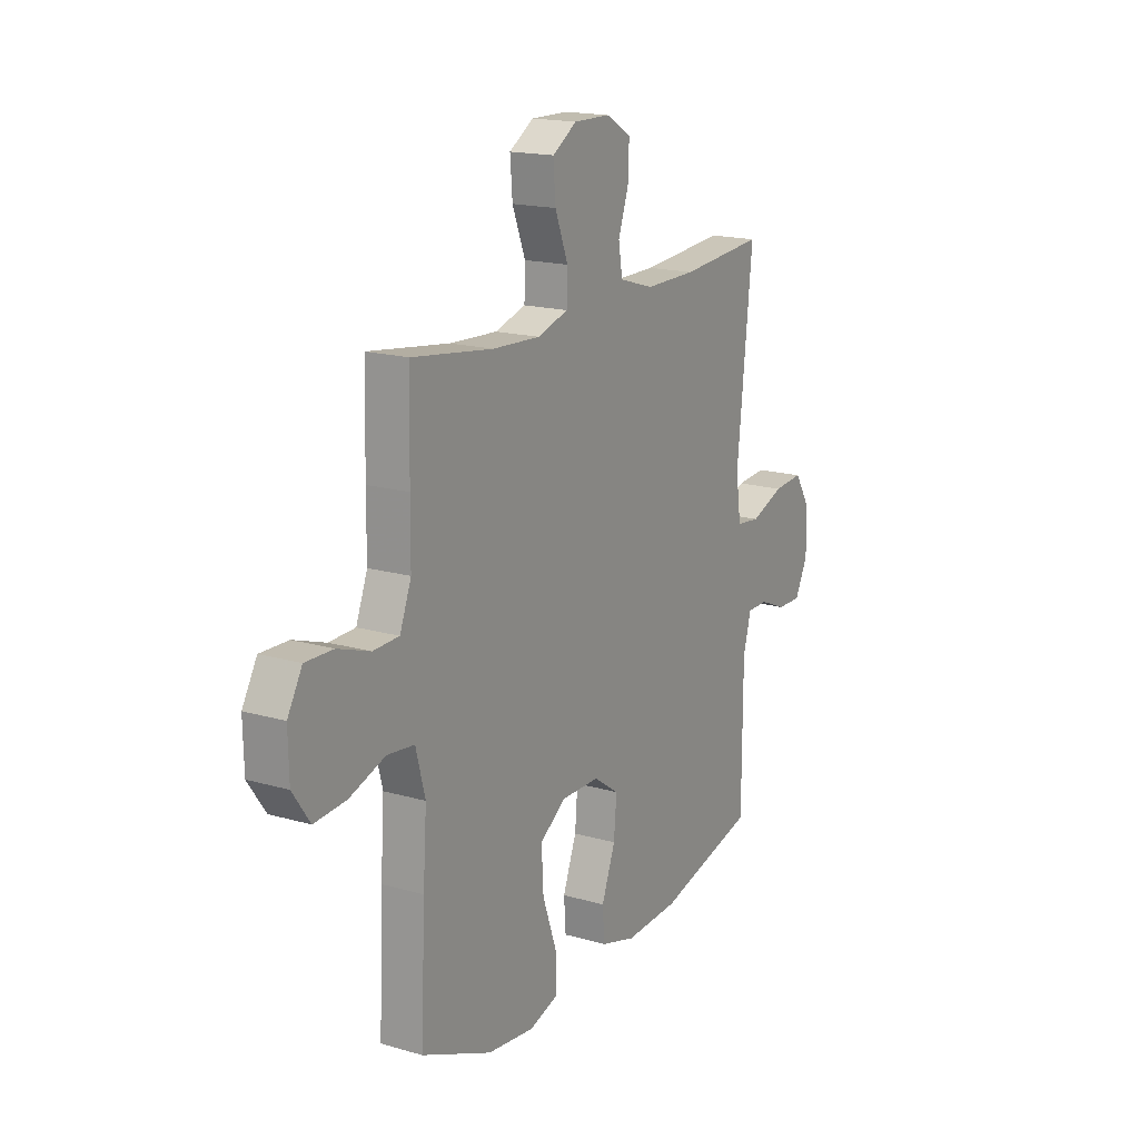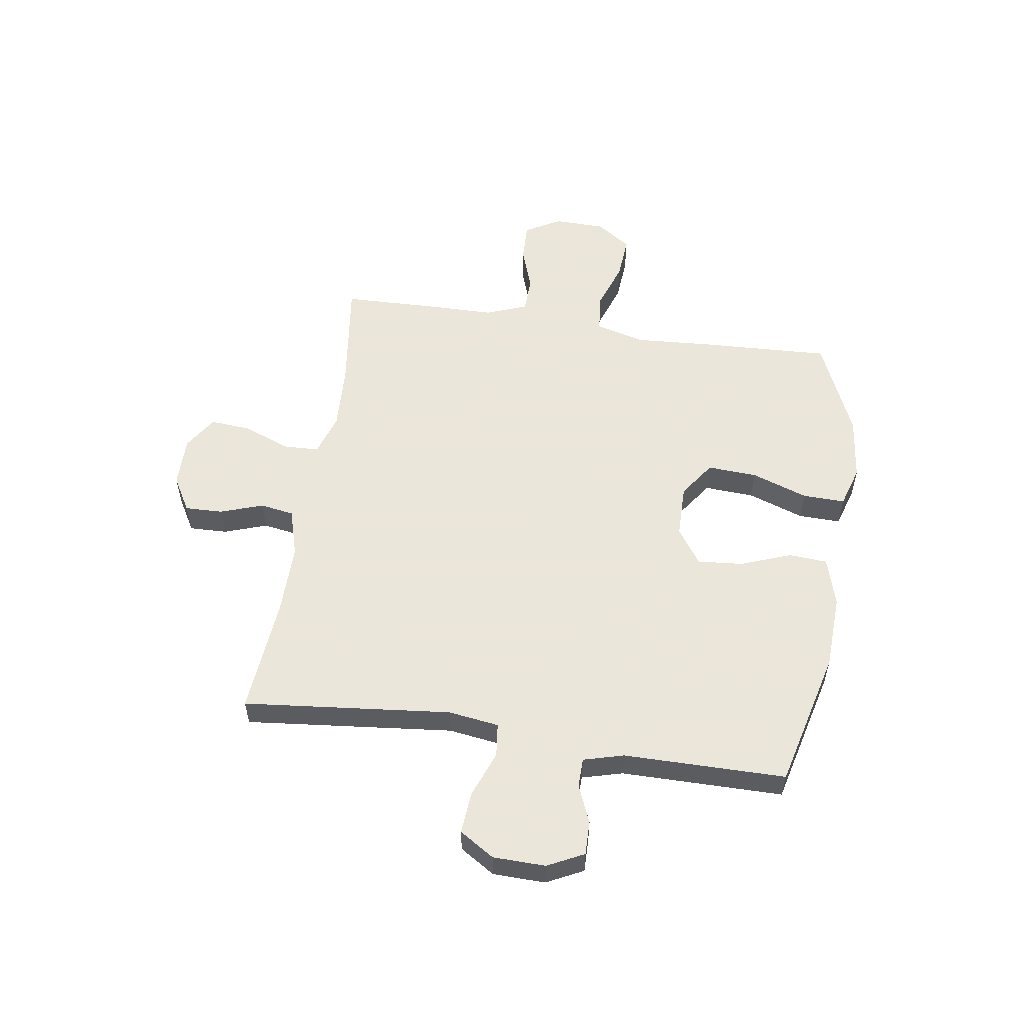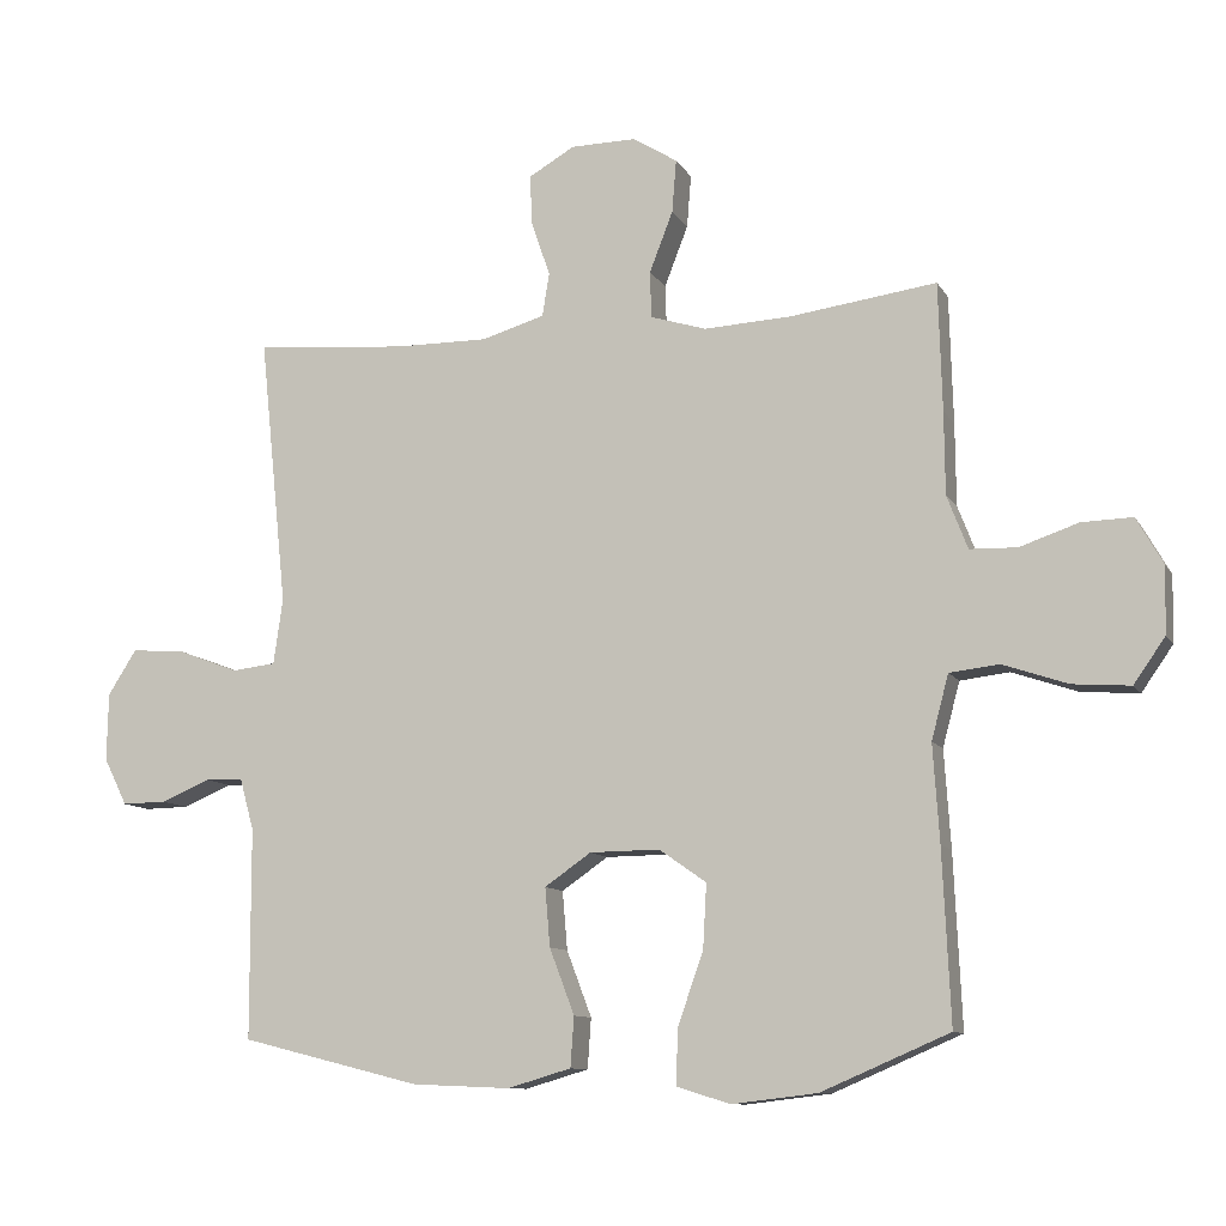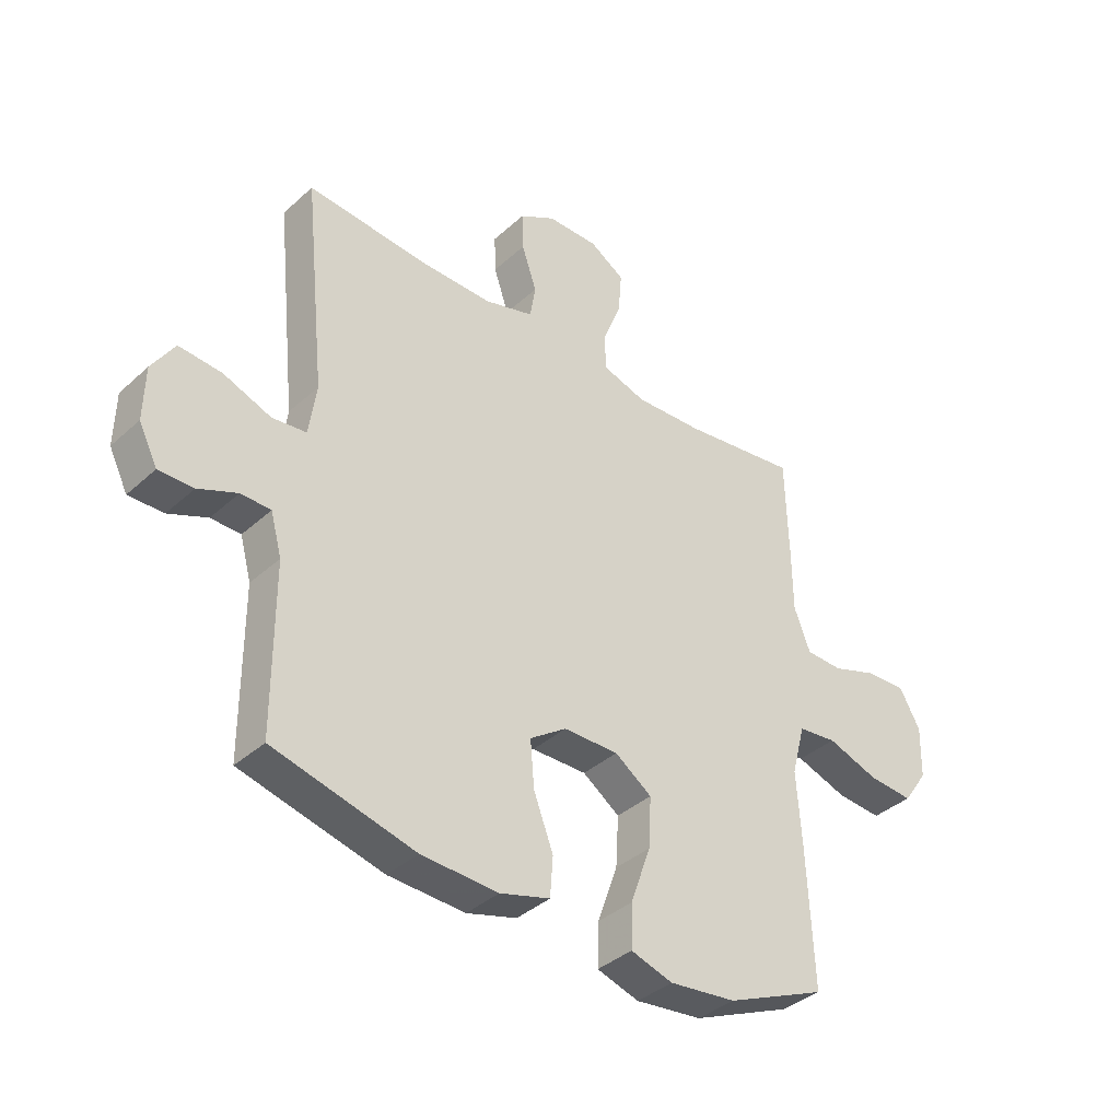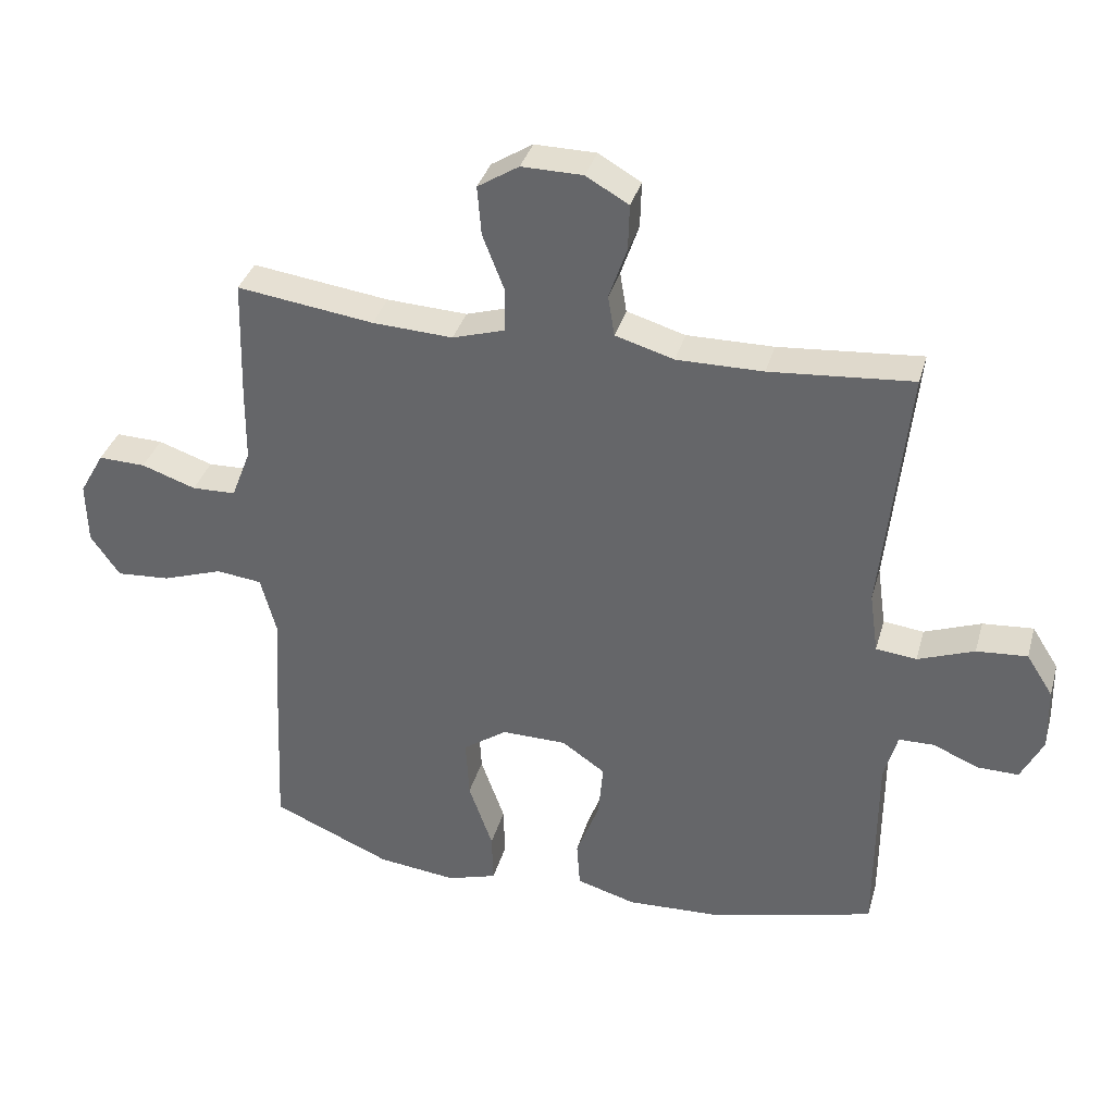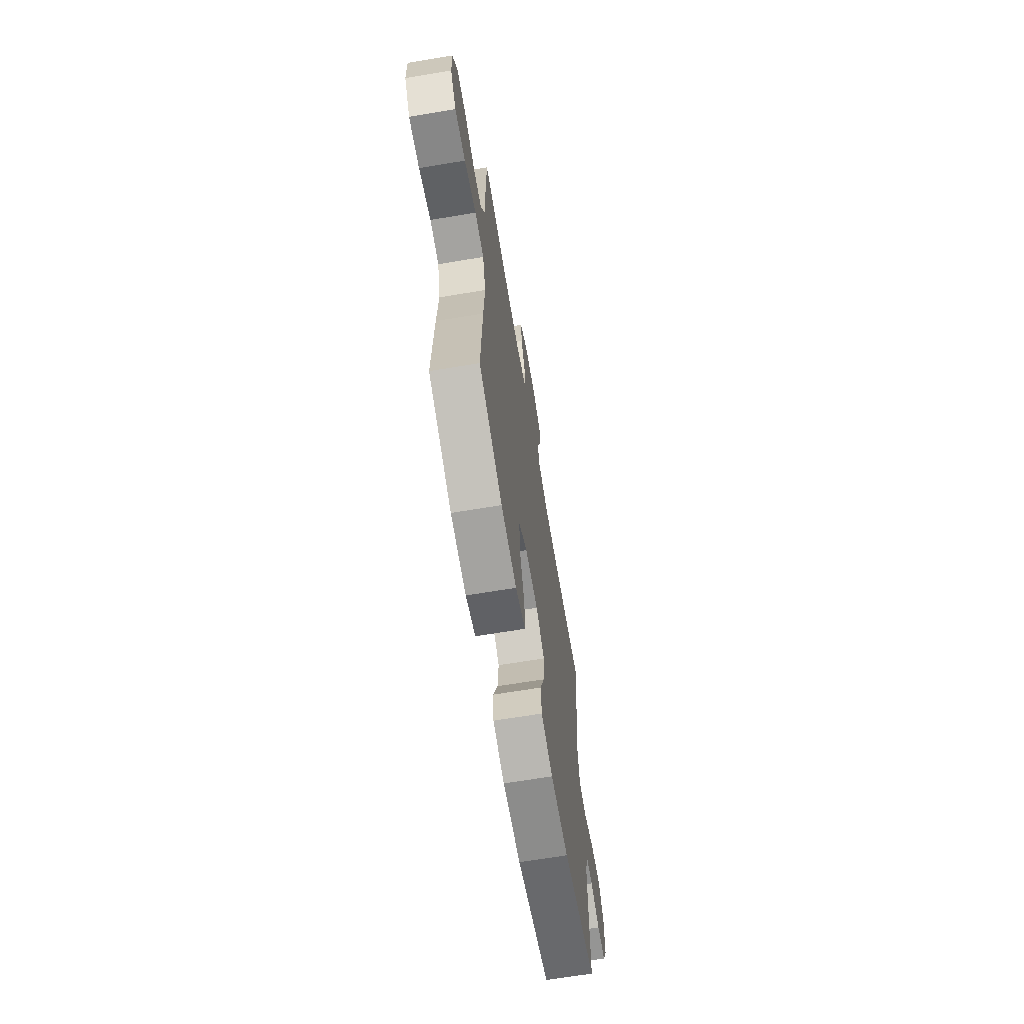
<metadata>
{"format":"obj","ext":"obj","renderer":"f3d","projection":"perspective","resolution":1024,"background":"white","views":[{"elev":17.2,"azim":-60.0,"up":"+Z"},{"elev":55.0,"azim":98.7,"up":"+Y"},{"elev":-10.3,"azim":-161.2,"up":"+Z"},{"elev":-37.7,"azim":138.8,"up":"+Z"},{"elev":35.5,"azim":15.2,"up":"+Z"},{"elev":-66.5,"azim":-80.5,"up":"+Z"}]}
</metadata>
<code>
v -0.5 0.07 0.5
v -0.294 0.07 0.472
v -0.173 0.07 0.466
v -0.095 0.07 0.49
v -0.093 0.07 0.555
v -0.126 0.07 0.64
v -0.132 0.07 0.714
v -0.07 0.07 0.753
v 0.022 0.07 0.752
v 0.086 0.07 0.715
v 0.084 0.07 0.646
v 0.057 0.07 0.568
v 0.067 0.07 0.507
v 0.155 0.07 0.481
v 0.285 0.07 0.482
v 0.5 0.07 0.5
v 0.461 0.07 0.123
v 0.474 0.07 0.031
v 0.535 0.07 0.024
v 0.62 0.07 0.056
v 0.696 0.07 0.062
v 0.736 0.07 -0.001
v 0.738 0.07 -0.096
v 0.705 0.07 -0.162
v 0.643 0.07 -0.161
v 0.574 0.07 -0.132
v 0.521 0.07 -0.133
v 0.501 0.07 -0.206
v 0.5 0.07 -0.5
v 0.248 0.07 -0.563
v 0.111 0.07 -0.569
v 0.022 0.07 -0.543
v 0.017 0.07 -0.473
v 0.052 0.07 -0.381
v 0.059 0.07 -0.299
v -0.006 0.07 -0.254
v -0.104 0.07 -0.253
v -0.17 0.07 -0.299
v -0.165 0.07 -0.389
v -0.129 0.07 -0.491
v -0.127 0.07 -0.568
v -0.202 0.07 -0.591
v -0.321 0.07 -0.577
v -0.5 0.07 -0.5
v -0.489 0.07 -0.259
v -0.48 0.07 -0.123
v -0.504 0.07 -0.033
v -0.573 0.07 -0.025
v -0.664 0.07 -0.056
v -0.745 0.07 -0.062
v -0.789 0.07 0.001
v -0.791 0.07 0.094
v -0.754 0.07 0.159
v -0.683 0.07 0.157
v -0.601 0.07 0.129
v -0.535 0.07 0.131
v -0.506 0.07 0.206
v -0.505 0.07 0.321
v -0.5 0 0.5
v -0.294 0 0.472
v -0.173 0 0.466
v -0.095 0 0.49
v -0.093 0 0.555
v -0.126 0 0.64
v -0.132 0 0.714
v -0.07 0 0.753
v 0.022 0 0.752
v 0.086 0 0.715
v 0.084 0 0.646
v 0.057 0 0.568
v 0.067 0 0.507
v 0.155 0 0.481
v 0.285 0 0.482
v 0.5 0 0.5
v 0.461 0 0.123
v 0.474 0 0.031
v 0.535 0 0.024
v 0.62 0 0.056
v 0.696 0 0.062
v 0.736 0 -0.001
v 0.738 0 -0.096
v 0.705 0 -0.162
v 0.643 0 -0.161
v 0.574 0 -0.132
v 0.521 0 -0.133
v 0.501 0 -0.206
v 0.5 0 -0.5
v 0.248 0 -0.563
v 0.111 0 -0.569
v 0.022 0 -0.543
v 0.017 0 -0.473
v 0.052 0 -0.381
v 0.059 0 -0.299
v -0.006 0 -0.254
v -0.104 0 -0.253
v -0.17 0 -0.299
v -0.165 0 -0.389
v -0.129 0 -0.491
v -0.127 0 -0.568
v -0.202 0 -0.591
v -0.321 0 -0.577
v -0.5 0 -0.5
v -0.489 0 -0.259
v -0.48 0 -0.123
v -0.504 0 -0.033
v -0.573 0 -0.025
v -0.664 0 -0.056
v -0.745 0 -0.062
v -0.789 0 0.001
v -0.791 0 0.094
v -0.754 0 0.159
v -0.683 0 0.157
v -0.601 0 0.129
v -0.535 0 0.131
v -0.506 0 0.206
v -0.505 0 0.321
f 57 58 1 2
f 56 57 2 3
f 53 54 55
f 52 53 55
f 51 52 55
f 50 51 55
f 49 50 55
f 48 49 55
f 47 48 55 56
f 56 3 4
f 47 56 4
f 46 47 4
f 44 45 46
f 43 44 46
f 42 43 46
f 41 42 46
f 40 41 46
f 39 40 46
f 38 39 46
f 37 38 46 4
f 32 33 34
f 31 32 34
f 30 31 34
f 29 30 34
f 28 29 34
f 27 28 34 35
f 24 25 26
f 23 24 26
f 22 23 26
f 21 22 26
f 20 21 26
f 19 20 26
f 18 19 26 27
f 15 16 17
f 14 15 17 18
f 27 35 36
f 18 27 36
f 14 18 36
f 13 14 36
f 10 11 12
f 9 10 12
f 8 9 12
f 7 8 12
f 6 7 12
f 5 6 12
f 13 36 37
f 12 13 37
f 5 12 37
f 4 5 37
f 60 59 116 115
f 61 60 115 114
f 113 112 111
f 113 111 110
f 113 110 109
f 113 109 108
f 113 108 107
f 113 107 106
f 114 113 106 105
f 62 61 114
f 62 114 105
f 62 105 104
f 104 103 102
f 104 102 101
f 104 101 100
f 104 100 99
f 104 99 98
f 104 98 97
f 104 97 96
f 62 104 96 95
f 92 91 90
f 92 90 89
f 92 89 88
f 92 88 87
f 92 87 86
f 93 92 86 85
f 84 83 82
f 84 82 81
f 84 81 80
f 84 80 79
f 84 79 78
f 84 78 77
f 85 84 77 76
f 75 74 73
f 76 75 73 72
f 94 93 85
f 94 85 76
f 94 76 72
f 94 72 71
f 70 69 68
f 70 68 67
f 70 67 66
f 70 66 65
f 70 65 64
f 70 64 63
f 95 94 71
f 95 71 70
f 95 70 63
f 95 63 62
f 1 59 60 2
f 2 60 61 3
f 3 61 62 4
f 4 62 63 5
f 5 63 64 6
f 6 64 65 7
f 7 65 66 8
f 8 66 67 9
f 9 67 68 10
f 10 68 69 11
f 11 69 70 12
f 12 70 71 13
f 13 71 72 14
f 14 72 73 15
f 15 73 74 16
f 16 74 75 17
f 17 75 76 18
f 18 76 77 19
f 19 77 78 20
f 20 78 79 21
f 21 79 80 22
f 22 80 81 23
f 23 81 82 24
f 24 82 83 25
f 25 83 84 26
f 26 84 85 27
f 27 85 86 28
f 28 86 87 29
f 29 87 88 30
f 30 88 89 31
f 31 89 90 32
f 32 90 91 33
f 33 91 92 34
f 34 92 93 35
f 35 93 94 36
f 36 94 95 37
f 37 95 96 38
f 38 96 97 39
f 39 97 98 40
f 40 98 99 41
f 41 99 100 42
f 42 100 101 43
f 43 101 102 44
f 44 102 103 45
f 45 103 104 46
f 46 104 105 47
f 47 105 106 48
f 48 106 107 49
f 49 107 108 50
f 50 108 109 51
f 51 109 110 52
f 52 110 111 53
f 53 111 112 54
f 54 112 113 55
f 55 113 114 56
f 56 114 115 57
f 57 115 116 58
f 58 116 59 1

</code>
